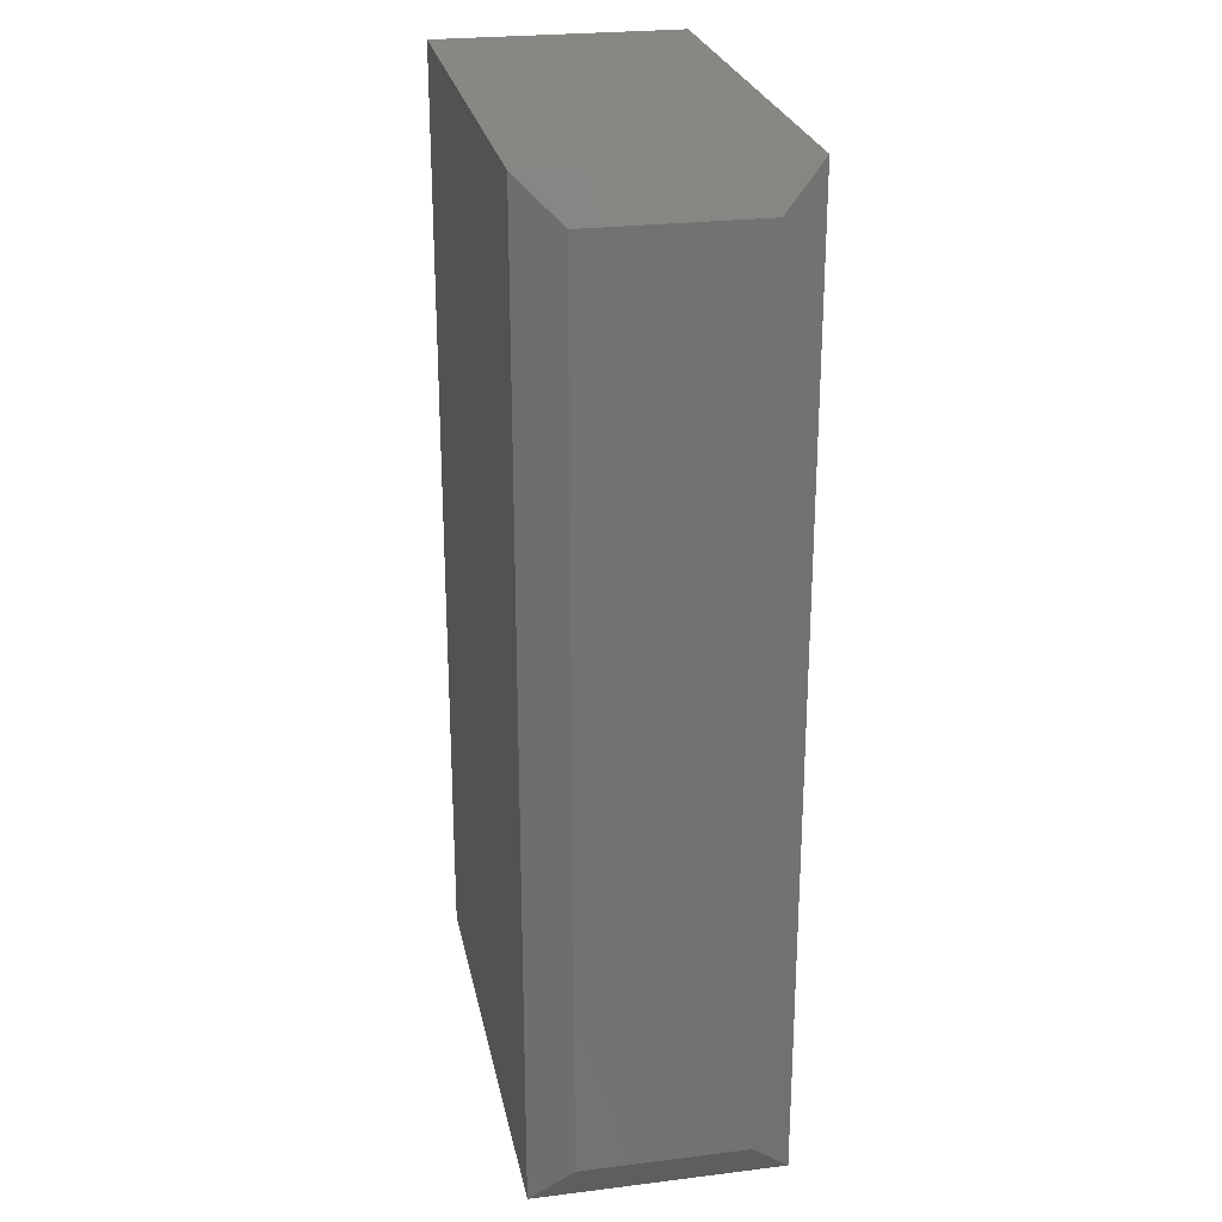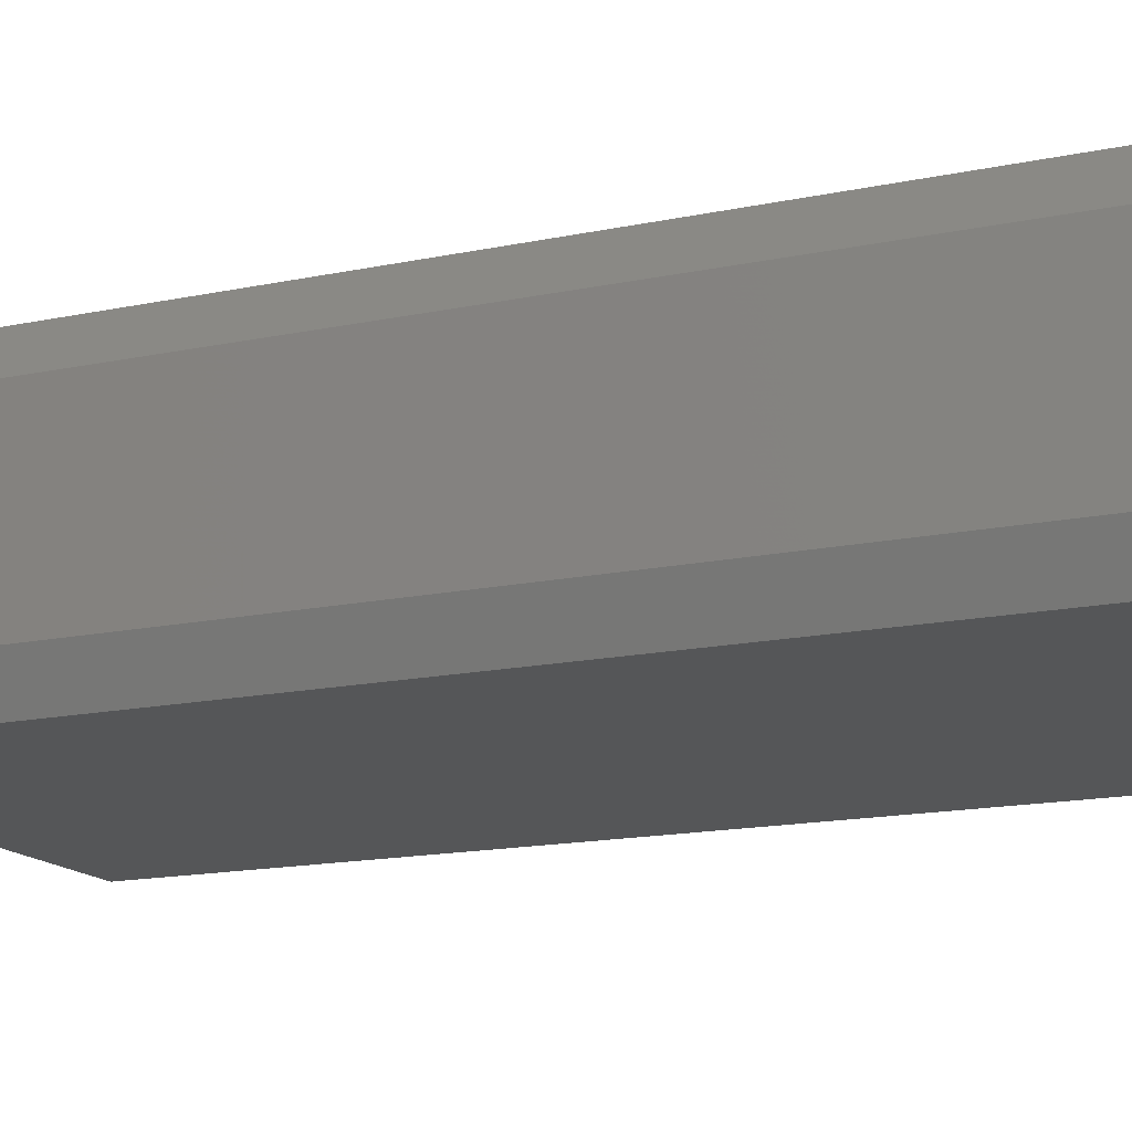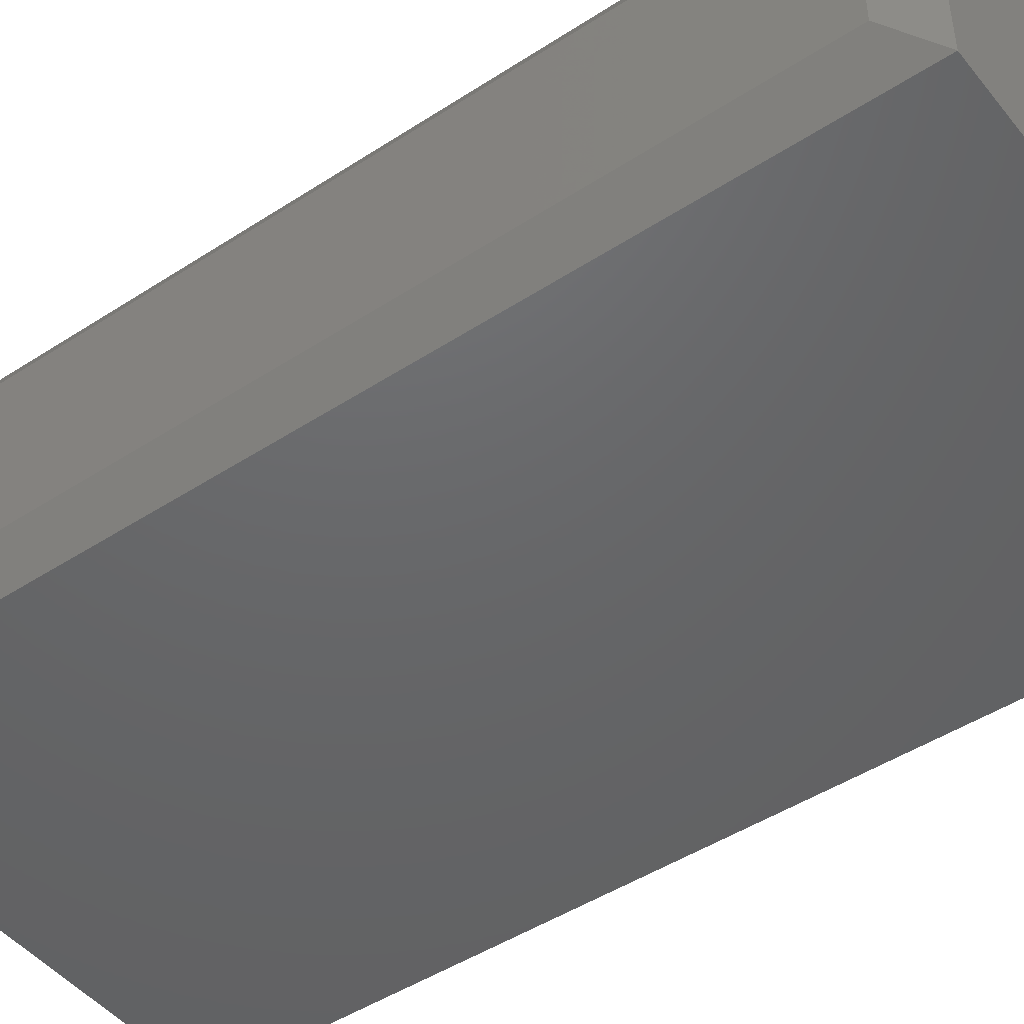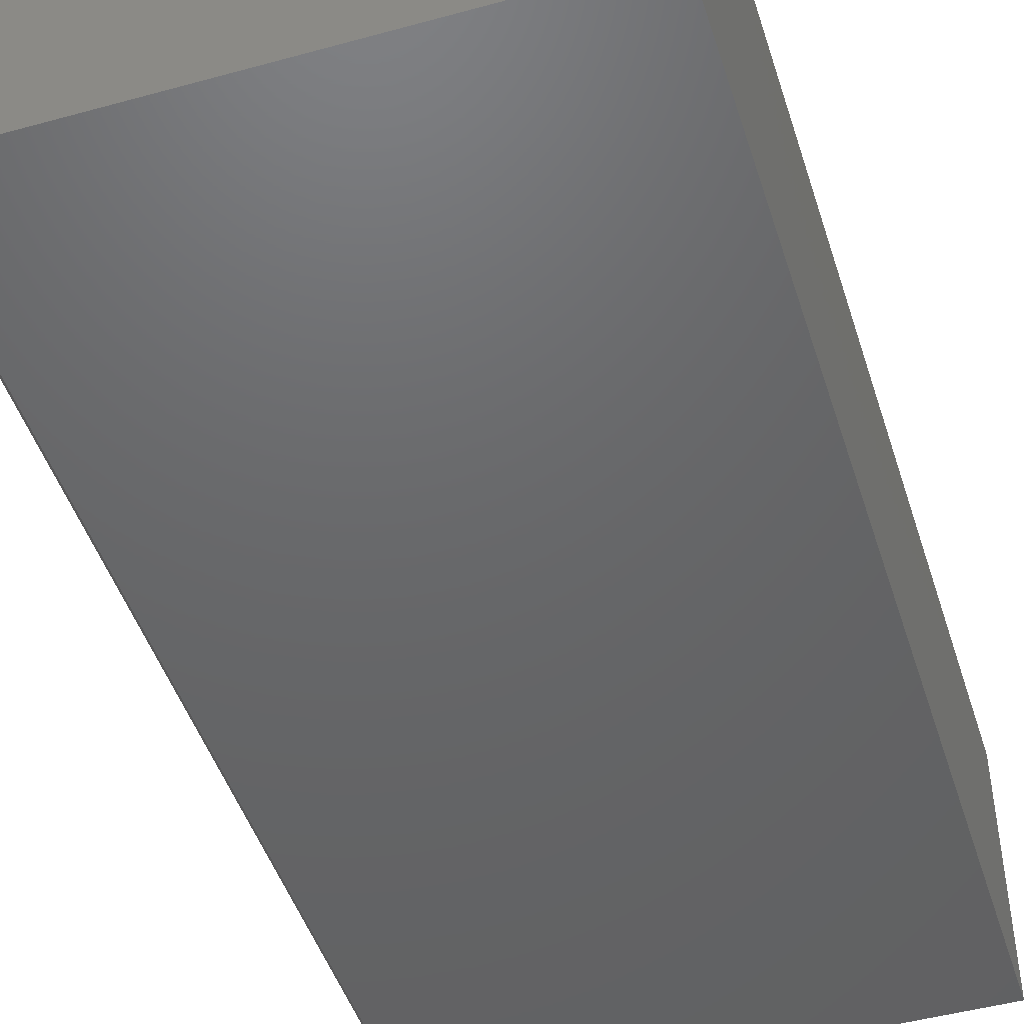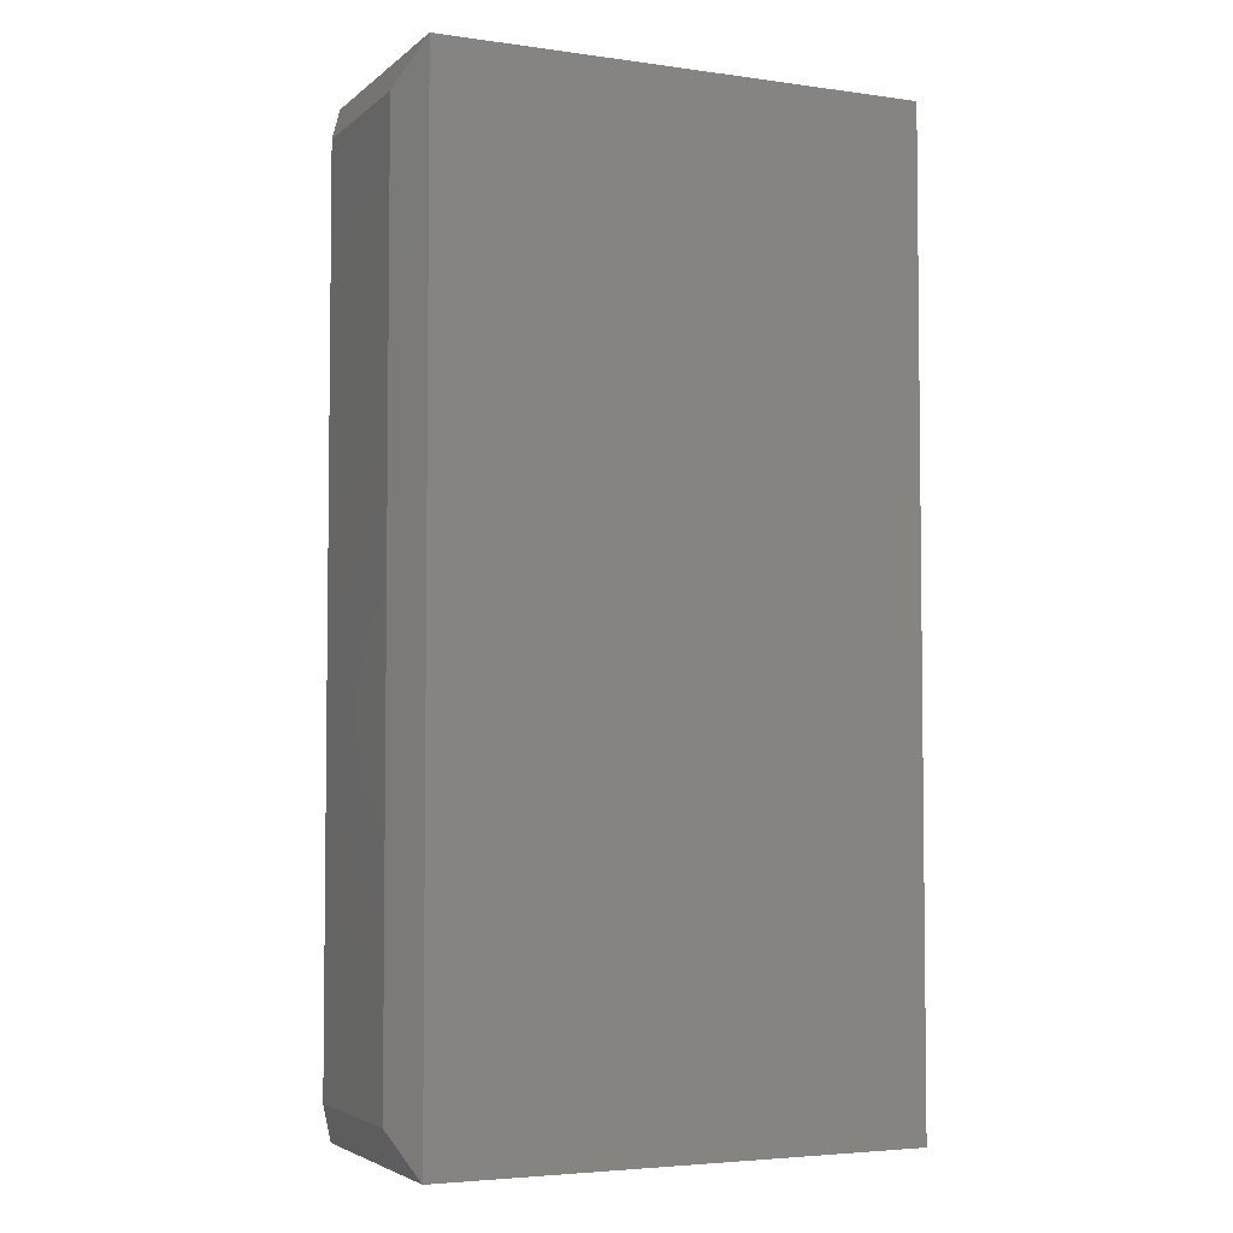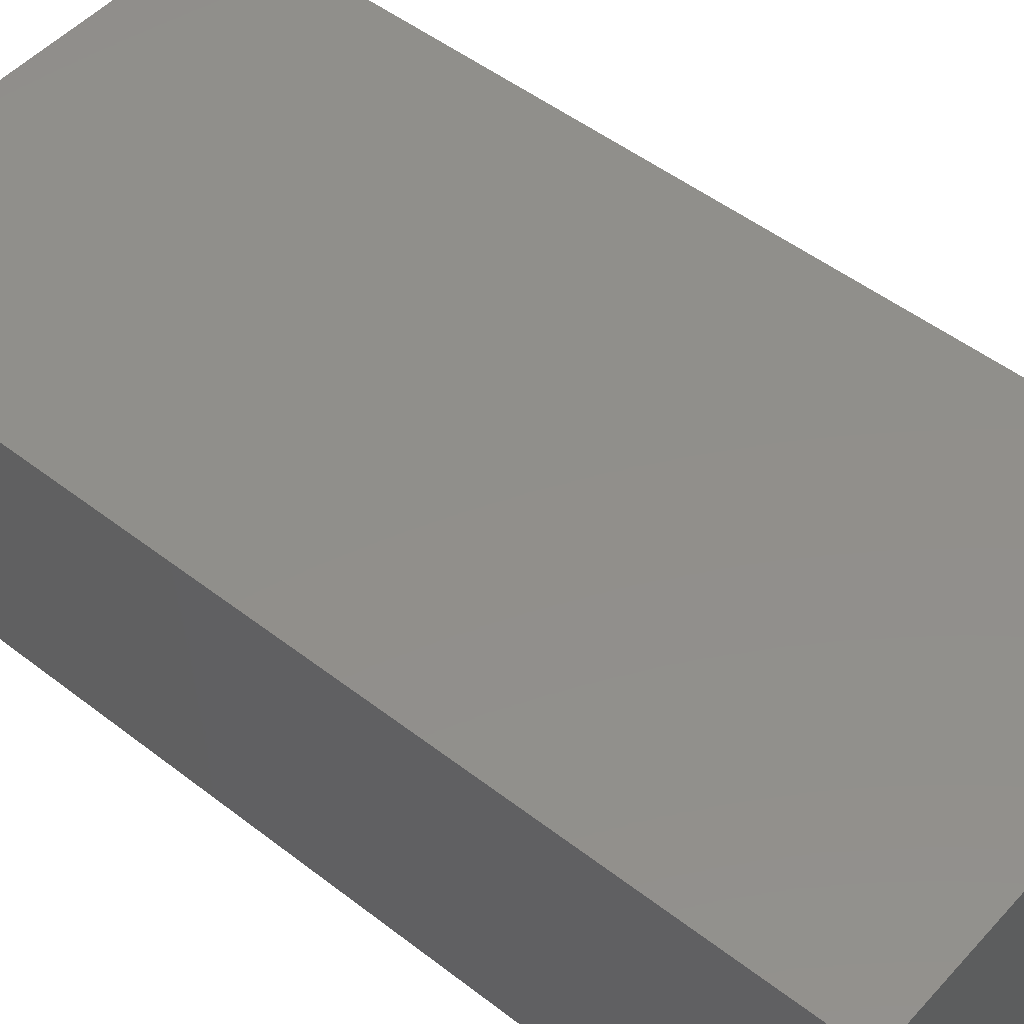
<metadata>
{"format":"stl","ext":"stl","renderer":"f3d","projection":"perspective","resolution":1024,"background":"white","views":[{"elev":25.4,"azim":-101.2,"up":"+Z"},{"elev":-15.4,"azim":-65.8,"up":"+Y"},{"elev":-46.8,"azim":-53.5,"up":"+Y"},{"elev":-47.0,"azim":17.4,"up":"+Y"},{"elev":-4.2,"azim":-24.4,"up":"+Z"},{"elev":50.0,"azim":130.4,"up":"+Y"}]}
</metadata>
<code>
# stl→obj: 12 verts, 20 faces
v 0.3789 -0.09375 0.06908
v 0.5605 -0.09375 0.06908
v 0.3789 -0.09375 0.4322
v 0.5605 -0.09375 0.4322
v 0.3789 1.954e-16 0.06908
v 0.3789 2.288e-16 0.4322
v 0.5605 2.156e-16 0.06908
v 0.5605 2.559e-16 0.4322
v 0.3711 -0.07812 0.4166
v 0.3711 -0.01562 0.4166
v 0.3711 -0.07812 0.0847
v 0.3711 -0.01562 0.0847
f 1 2 3
f 3 2 4
f 5 6 7
f 7 6 8
f 9 10 11
f 11 10 12
f 4 8 3
f 3 8 6
f 1 5 2
f 2 5 7
f 3 6 9
f 9 6 10
f 5 12 6
f 6 12 10
f 5 1 12
f 12 1 11
f 1 3 11
f 11 3 9
f 2 7 4
f 4 7 8

</code>
